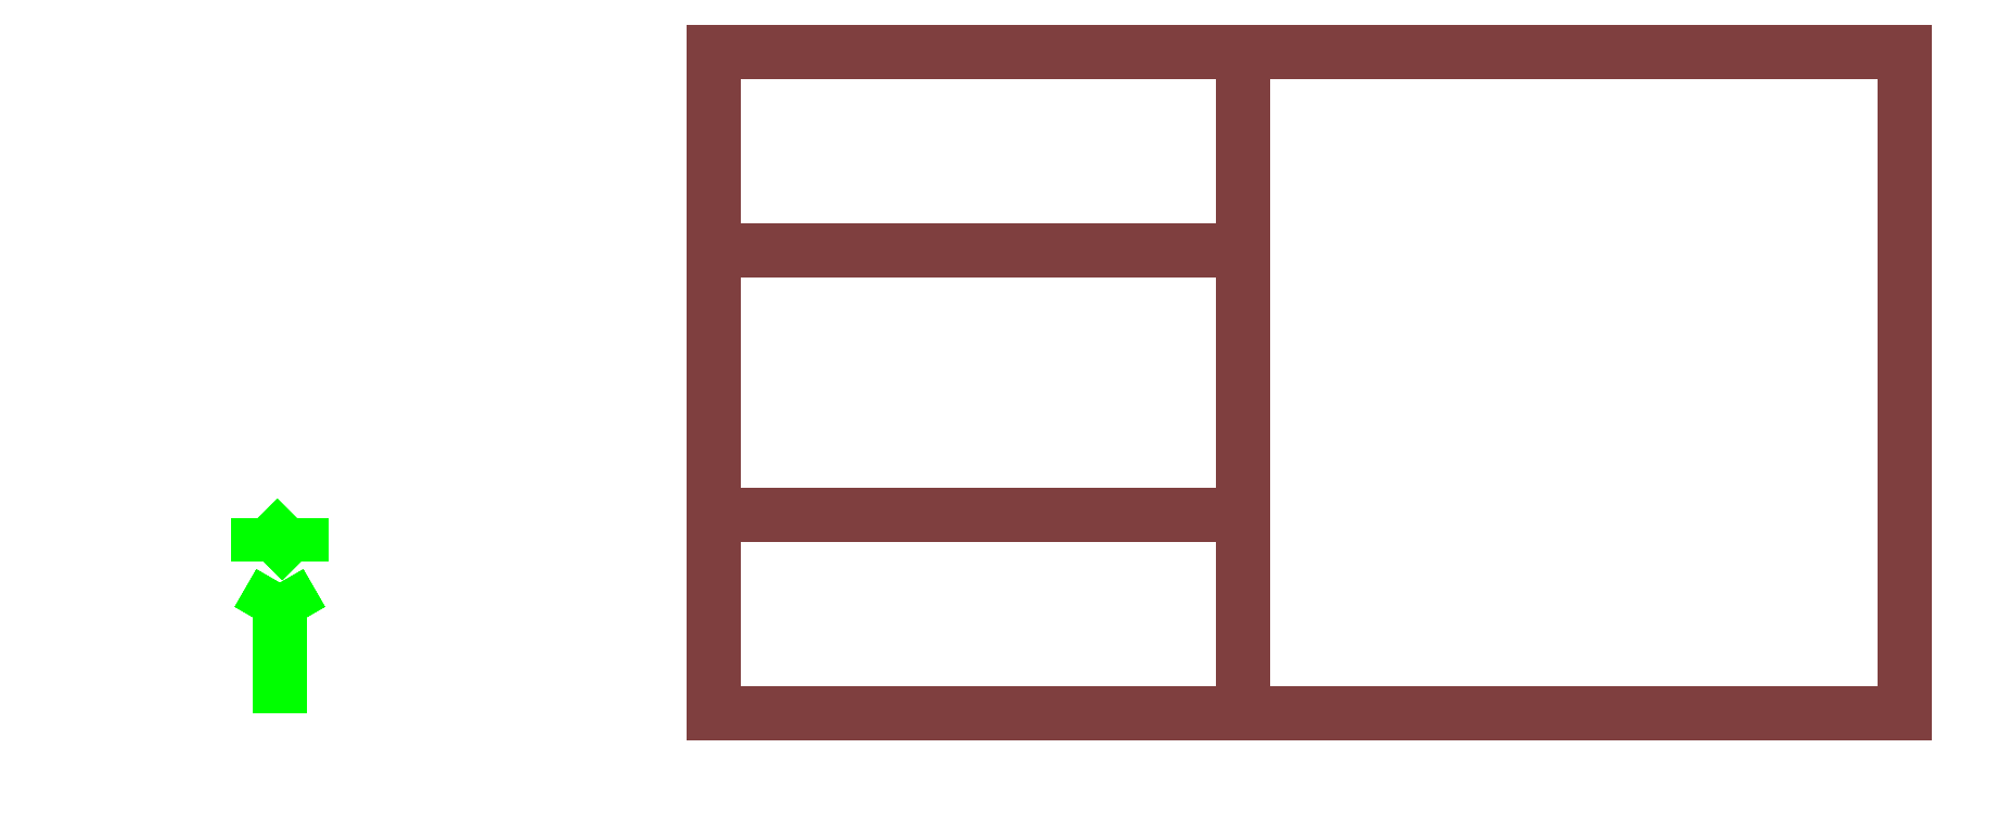
<metadata>
{"format":"dxf","ext":"dxf","renderer":"ezdxf+matplotlib","layout":"modelspace","background":"white","min_lineweight":24,"dpi":150}
</metadata>
<code>
0
SECTION
2
ENTITIES
999
DXF created from EnergyPlus
999
Program Version,EnergyPlus, Version 8.60-198c6a3cff, YMD=20170.25 14:26
999
Polygon Action,TRIANGULATE3DFACE
999
Color Scheme,Default
999
Text - True North
0
TEXT
8
1
10
       -9.44
20
       -1.019
30
        0.1
40
 0.25
1
True North
41
 0
7
MONOTXT
210
0
220
0
230
1
999
Text - Building Title
0
TEXT
8
1
10
      -12.44
20
       -5.019
30
        0.1
40
 0.4
1
Building - bldg-1
41
 0
7
MONOTXT
210
0
220
0
230
1
999
North Arrow Stem
0
3DFACE
8
1
10
       -8.44
20
       -1.019
30
        0.1
11
       -8.44
21
       -1.019
31
        0
12
       -8.44
22
       -4.019
32
        0
13
       -8.44
23
       -4.019
33
        0.1
999
North Arrow Head 1
0
3DFACE
8
1
10
       -8.44
20
       -1.019
30
        0.1
11
       -8.44
21
       -1.019
31
        0
12
       -8.94
22
       -1.885
32
        0
13
       -8.94
23
       -1.885
33
        0.1
999
North Arrow Head 2
0
3DFACE
8
1
10
       -8.44
20
       -1.019
30
        0.1
11
       -8.44
21
       -1.019
31
        0
12
       -7.94
22
       -1.885
32
        0
13
       -7.94
23
       -1.885
33
        0.1
999
North Arrow Side 1
0
3DFACE
8
1
10
       -8.94
20
        0.4808
30
        0.1
11
       -8.94
21
        0.4808
31
        0
12
       -8.94
22
       -0.5192
32
        0
13
       -8.94
23
       -0.5192
33
        0.1
999
North Arrow Side 2
0
3DFACE
8
1
10
       -8.94
20
        0.4808
30
        0.1
11
       -8.94
21
        0.4808
31
        0
12
       -7.94
22
       -0.5192
32
        0
13
       -7.94
23
       -0.5192
33
        0.1
999
North Arrow Side 3
0
3DFACE
8
1
10
       -7.94
20
        0.4808
30
        0.1
11
       -7.94
21
        0.4808
31
        0
12
       -7.94
22
       -0.5192
32
        0
13
       -7.94
23
       -0.5192
33
        0.1
999
Zone Names
999
Zone=1:AIM0024_AIM0206
999
Zone=2:AIM0015_AIM0117
999
Zone=3:AIM0015_AIM0033
999
Zone=4:AIM0024_AIM0164
999
Zone=5:AIM0015_AIM0075
999
AIM0024:AIM0206:S-1-5-I-W-8_REVERSED
0
3DFACE
8
AIM0024_AIM0206
10
        1.56
20
        6.649
30
        3.962
11
       13.75
21
        6.649
31
        3.962
12
       13.75
22
        6.649
32
        3.962
13
       13.75
23
        6.649
33
        3.962
999
AIM0024:AIM0206:W-3-5-I-W-24_REVERSED
0
3DFACE
8
AIM0024_AIM0206
10
       13.75
20
       -4.019
30
        3.962
11
       13.75
21
        6.649
31
        3.962
12
       13.75
22
       -3.943
32
        3.962
13
       13.75
23
       -3.943
33
        3.962
0
3DFACE
8
AIM0024_AIM0206
10
       13.75
20
       -4.019
30
        3.962
11
       13.75
21
       -3.943
31
        3.962
12
       13.75
22
       -3.943
32
        7.925
13
       13.75
23
       -3.943
33
        7.925
0
3DFACE
8
AIM0024_AIM0206
10
       13.75
20
       -3.943
30
        7.925
11
       13.75
21
        6.649
31
        7.925
12
       13.75
22
        6.649
32
        8.44
13
       13.75
23
        6.649
33
        8.44
0
3DFACE
8
AIM0024_AIM0206
10
       13.75
20
       -3.943
30
        7.925
11
       13.75
21
        6.649
31
        8.44
12
       13.75
22
       -4.019
32
        8.44
13
       13.75
23
       -4.019
33
        8.44
0
3DFACE
8
AIM0024_AIM0206
10
       13.75
20
       -4.019
30
        3.962
11
       13.75
21
       -3.943
31
        7.925
12
       13.75
22
       -4.019
32
        8.44
13
       13.75
23
       -4.019
33
        8.44
999
AIM0024:AIM0206:W-3-5-I-W-25_REVERSED
0
3DFACE
8
AIM0024_AIM0206
10
       13.75
20
       -3.943
30
        3.962
11
       13.75
21
        6.649
31
        3.962
12
       13.75
22
        6.649
32
        7.925
13
       13.75
23
       -3.943
33
        7.925
999
AIM0024:AIM0206:S-4-5-I-W-29_REVERSED
0
3DFACE
8
AIM0024_AIM0206
10
        1.56
20
        6.649
30
        3.962
11
        1.56
21
        6.649
31
        8.44
12
       13.75
22
        6.649
32
        8.44
13
       13.75
23
        6.649
33
        3.962
999
AIM0024:AIM0206:S-5-E-W-30
0
3DFACE
8
AIM0024_AIM0206
10
        1.56
20
       -4.019
30
        8.44
11
        1.56
21
       -4.019
31
        3.962
12
       13.75
22
       -4.019
32
        3.962
13
       13.75
23
       -4.019
33
        8.44
999
AIM0024:AIM0206:S-5-E-W-30-W-1
0
3DFACE
8
AIM0024_AIM0206
10
        2.246
20
       -4.019
30
        7.865
11
        2.246
21
       -4.019
31
        5.365
12
        6.474
22
       -4.019
32
        5.365
13
        6.474
23
       -4.019
33
        7.865
999
AIM0024:AIM0206:S-5-E-W-30-W-2
0
3DFACE
8
AIM0024_AIM0206
10
        8.538
20
       -4.019
30
        7.865
11
        8.538
21
       -4.019
31
        5.365
12
       12.77
22
       -4.019
32
        5.365
13
       12.77
23
       -4.019
33
        7.865
999
AIM0024:AIM0206:W-5-E-W-31
0
3DFACE
8
AIM0024_AIM0206
10
        1.56
20
        6.649
30
        3.962
11
        1.56
21
       -4.019
31
        3.962
12
        1.56
22
       -4.019
32
        8.44
13
        1.56
23
        6.649
33
        8.44
999
AIM0024:AIM0206:W-5-E-W-31-W-1
0
3DFACE
8
AIM0024_AIM0206
10
        1.56
20
        5.263
30
        5.365
11
        1.56
21
        2.043
31
        5.365
12
        1.56
22
        2.043
32
        7.865
13
        1.56
23
        5.263
33
        7.865
999
AIM0024:AIM0206:W-5-E-W-31-W-2
0
3DFACE
8
AIM0024_AIM0206
10
        1.56
20
       -0.1234
30
        5.365
11
        1.56
21
       -3.343
31
        5.365
12
        1.56
22
       -3.343
32
        7.865
13
        1.56
23
       -0.1234
33
        7.865
999
AIM0024:AIM0206:X-1-5-I-O-7_REVERSED
0
3DFACE
8
AIM0024_AIM0206
10
       13.75
20
        0.5528
30
        3.962
11
       13.75
21
        6.649
31
        3.962
12
        1.56
22
        6.649
32
        3.962
13
        1.56
23
        0.5528
33
        3.962
999
AIM0024:AIM0206:X-2-5-I-O-13_REVERSED
0
3DFACE
8
AIM0024_AIM0206
10
       13.75
20
       -4.019
30
        3.962
11
       13.75
21
        0.5528
31
        3.962
12
        1.56
22
        0.5528
32
        3.962
13
        1.56
23
       -4.019
33
        3.962
999
AIM0024:AIM0206:T-5-E-R-32
0
3DFACE
8
AIM0024_AIM0206
10
        1.56
20
        6.649
30
        8.44
11
        1.56
21
       -4.019
31
        8.44
12
       13.75
22
       -4.019
32
        8.44
13
       13.75
23
        6.649
33
        8.44
999
AIM0015:AIM0117:E-1-3-I-W-5_REVERSED
0
3DFACE
8
AIM0015_AIM0117
10
       13.75
20
        0.5528
30
        0
11
       13.75
21
        0.5528
31
        3.962
12
       13.75
22
        6.649
32
        3.962
13
       13.75
23
        6.649
33
        3.962
0
3DFACE
8
AIM0015_AIM0117
10
       13.75
20
        0.5528
30
        0
11
       13.75
21
        6.649
31
        3.962
12
       13.75
22
       11.22
32
        3.962
13
       13.75
23
       11.22
33
        3.962
0
3DFACE
8
AIM0015_AIM0117
10
       13.75
20
        0.5528
30
        0
11
       13.75
21
       11.22
31
        3.962
12
       13.75
22
       11.22
32
        0
13
       13.75
23
       11.22
33
        0
999
AIM0015:AIM0117:E-2-3-I-W-12_REVERSED
0
3DFACE
8
AIM0015_AIM0117
10
       13.75
20
       -4.019
30
        0
11
       13.75
21
       -4.019
31
        3.962
12
       13.75
22
        0.5528
32
        3.962
13
       13.75
23
        0.5528
33
        0
999
AIM0015:AIM0117:N-3-E-W-14
0
3DFACE
8
AIM0015_AIM0117
10
       28.99
20
       11.22
30
        0
11
       13.75
21
       11.22
31
        0
12
       13.75
22
       11.22
32
        3.962
13
       28.99
23
       11.22
33
        3.962
999
AIM0015:AIM0117:N-3-E-W-14-W-1
0
3DFACE
8
AIM0015_AIM0117
10
       20.27
20
       11.22
30
        1.402
11
       16.04
21
       11.22
31
        1.402
12
       16.04
22
       11.22
32
        3.902
13
       20.27
23
       11.22
33
        3.902
999
AIM0015:AIM0117:N-3-E-W-14-W-2
0
3DFACE
8
AIM0015_AIM0117
10
       27.71
20
       11.22
30
        1.402
11
       23.48
21
       11.22
31
        1.402
12
       23.48
22
       11.22
32
        3.902
13
       27.71
23
       11.22
33
        3.902
999
AIM0015:AIM0117:E-3-E-W-15
0
3DFACE
8
AIM0015_AIM0117
10
       28.99
20
       -4.019
30
        3.962
11
       28.99
21
       -4.019
31
        0
12
       28.99
22
       11.22
32
        0
13
       28.99
23
       11.22
33
        0
0
3DFACE
8
AIM0015_AIM0117
10
       28.99
20
       11.22
30
        8.44
11
       28.99
21
       -4.019
31
        8.44
12
       28.99
22
       -4.019
32
        7.925
13
       28.99
23
       -4.019
33
        7.925
0
3DFACE
8
AIM0015_AIM0117
10
       28.99
20
       11.22
30
        8.44
11
       28.99
21
       -4.019
31
        7.925
12
       28.99
22
       11.14
32
        7.925
13
       28.99
23
       11.14
33
        7.925
0
3DFACE
8
AIM0015_AIM0117
10
       28.99
20
       11.22
30
        0
11
       28.99
21
       11.22
31
        8.44
12
       28.99
22
       11.14
32
        7.925
13
       28.99
23
       11.14
33
        7.925
0
3DFACE
8
AIM0015_AIM0117
10
       28.99
20
       11.22
30
        0
11
       28.99
21
       11.14
31
        7.925
12
       28.99
22
       11.14
32
        3.962
13
       28.99
23
       11.14
33
        3.962
0
3DFACE
8
AIM0015_AIM0117
10
       28.99
20
       -4.019
30
        3.962
11
       28.99
21
       11.22
31
        0
12
       28.99
22
       11.14
32
        3.962
13
       28.99
23
       11.14
33
        3.962
999
AIM0015:AIM0117:E-3-E-W-15-W-1
0
3DFACE
8
AIM0015_AIM0117
10
       28.99
20
        7.311
30
        3.902
11
       28.99
21
        7.311
31
        1.402
12
       28.99
22
       10.53
32
        1.402
13
       28.99
23
       10.53
33
        3.902
999
AIM0015:AIM0117:E-3-E-W-15-W-2
0
3DFACE
8
AIM0015_AIM0117
10
       28.99
20
        1.943
30
        3.902
11
       28.99
21
        1.943
31
        1.402
12
       28.99
22
        5.163
32
        1.402
13
       28.99
23
        5.163
33
        3.902
999
AIM0015:AIM0117:E-3-E-W-15-W-3
0
3DFACE
8
AIM0015_AIM0117
10
       28.99
20
       -3.343
30
        3.902
11
       28.99
21
       -3.343
31
        1.402
12
       28.99
22
       -0.1234
32
        1.402
13
       28.99
23
       -0.1234
33
        3.902
999
AIM0015:AIM0117:S-3-E-W-16
0
3DFACE
8
AIM0015_AIM0117
10
       13.75
20
       -4.019
30
        3.962
11
       13.75
21
       -4.019
31
        0
12
       28.99
22
       -4.019
32
        0
13
       28.99
23
       -4.019
33
        0
0
3DFACE
8
AIM0015_AIM0117
10
       28.99
20
       -4.019
30
        8.44
11
       13.75
21
       -4.019
31
        8.44
12
       13.75
22
       -4.019
32
        7.925
13
       13.75
23
       -4.019
33
        7.925
0
3DFACE
8
AIM0015_AIM0117
10
       28.99
20
       -4.019
30
        8.44
11
       13.75
21
       -4.019
31
        7.925
12
       28.92
22
       -4.019
32
        7.925
13
       28.92
23
       -4.019
33
        7.925
0
3DFACE
8
AIM0015_AIM0117
10
       28.99
20
       -4.019
30
        0
11
       28.99
21
       -4.019
31
        8.44
12
       28.92
22
       -4.019
32
        7.925
13
       28.92
23
       -4.019
33
        7.925
0
3DFACE
8
AIM0015_AIM0117
10
       28.99
20
       -4.019
30
        0
11
       28.92
21
       -4.019
31
        7.925
12
       28.92
22
       -4.019
32
        3.962
13
       28.92
23
       -4.019
33
        3.962
0
3DFACE
8
AIM0015_AIM0117
10
       13.75
20
       -4.019
30
        3.962
11
       28.99
21
       -4.019
31
        0
12
       28.92
22
       -4.019
32
        3.962
13
       28.92
23
       -4.019
33
        3.962
999
AIM0015:AIM0117:S-3-E-W-16-W-1
0
3DFACE
8
AIM0015_AIM0117
10
       16.04
20
       -4.019
30
        3.902
11
       16.04
21
       -4.019
31
        1.402
12
       20.27
22
       -4.019
32
        1.402
13
       20.27
23
       -4.019
33
        3.902
999
AIM0015:AIM0117:S-3-E-W-16-W-2
0
3DFACE
8
AIM0015_AIM0117
10
       23.48
20
       -4.019
30
        3.902
11
       23.48
21
       -4.019
31
        1.402
12
       27.71
22
       -4.019
32
        1.402
13
       27.71
23
       -4.019
33
        3.902
999
AIM0015:AIM0117:N-3-E-W-17
0
3DFACE
8
AIM0015_AIM0117
10
       28.99
20
       11.22
30
        3.962
11
       13.75
21
       11.22
31
        3.962
12
       13.75
22
       11.22
32
        8.44
13
       28.99
23
       11.22
33
        8.44
999
AIM0015:AIM0117:N-3-E-W-17-W-1
0
3DFACE
8
AIM0015_AIM0117
10
       20.27
20
       11.22
30
        5.365
11
       16.04
21
       11.22
31
        5.365
12
       16.04
22
       11.22
32
        7.865
13
       20.27
23
       11.22
33
        7.865
999
AIM0015:AIM0117:N-3-E-W-17-W-2
0
3DFACE
8
AIM0015_AIM0117
10
       27.71
20
       11.22
30
        5.365
11
       23.48
21
       11.22
31
        5.365
12
       23.48
22
       11.22
32
        7.865
13
       27.71
23
       11.22
33
        7.865
999
AIM0015:AIM0117:E-3-E-W-18
0
3DFACE
8
AIM0015_AIM0117
10
       28.99
20
       -4.019
30
        7.925
11
       28.99
21
       -4.019
31
        3.962
12
       28.99
22
       11.14
32
        3.962
13
       28.99
23
       11.14
33
        7.925
999
AIM0015:AIM0117:E-3-E-W-18-W-1
0
3DFACE
8
AIM0015_AIM0117
10
       28.99
20
        7.325
30
        7.865
11
       28.99
21
        7.325
31
        5.365
12
       28.99
22
       10.54
32
        5.365
13
       28.99
23
       10.54
33
        7.865
999
AIM0015:AIM0117:E-3-E-W-18-W-2
0
3DFACE
8
AIM0015_AIM0117
10
       28.99
20
        1.943
30
        7.865
11
       28.99
21
        1.943
31
        5.365
12
       28.99
22
        5.163
32
        5.365
13
       28.99
23
        5.163
33
        7.865
999
AIM0015:AIM0117:E-3-E-W-18-W-3
0
3DFACE
8
AIM0015_AIM0117
10
       28.99
20
       -3.343
30
        7.865
11
       28.99
21
       -3.343
31
        5.365
12
       28.99
22
       -0.1234
32
        5.365
13
       28.99
23
       -0.1234
33
        7.865
999
AIM0015:AIM0117:S-3-E-W-19
0
3DFACE
8
AIM0015_AIM0117
10
       13.75
20
       -4.019
30
        7.925
11
       13.75
21
       -4.019
31
        3.962
12
       28.92
22
       -4.019
32
        3.962
13
       28.92
23
       -4.019
33
        7.925
999
AIM0015:AIM0117:S-3-E-W-19-W-1
0
3DFACE
8
AIM0015_AIM0117
10
       16.04
20
       -4.019
30
        7.865
11
       16.04
21
       -4.019
31
        5.365
12
       20.27
22
       -4.019
32
        5.365
13
       20.27
23
       -4.019
33
        7.865
999
AIM0015:AIM0117:S-3-E-W-19-W-2
0
3DFACE
8
AIM0015_AIM0117
10
       23.48
20
       -4.019
30
        7.865
11
       23.48
21
       -4.019
31
        5.365
12
       27.71
22
       -4.019
32
        5.365
13
       27.71
23
       -4.019
33
        7.865
999
AIM0015:AIM0117:W-3-4-I-W-22
0
3DFACE
8
AIM0015_AIM0117
10
       13.75
20
       11.14
30
        7.925
11
       13.75
21
        6.649
31
        7.925
12
       13.75
22
        6.649
32
        8.44
13
       13.75
23
        6.649
33
        8.44
0
3DFACE
8
AIM0015_AIM0117
10
       13.75
20
       11.14
30
        7.925
11
       13.75
21
        6.649
31
        8.44
12
       13.75
22
       11.22
32
        8.44
13
       13.75
23
       11.22
33
        8.44
0
3DFACE
8
AIM0015_AIM0117
10
       13.75
20
       11.14
30
        7.925
11
       13.75
21
       11.22
31
        8.44
12
       13.75
22
       11.22
32
        3.962
13
       13.75
23
       11.22
33
        3.962
0
3DFACE
8
AIM0015_AIM0117
10
       13.75
20
       11.14
30
        7.925
11
       13.75
21
       11.22
31
        3.962
12
       13.75
22
       11.14
32
        3.962
13
       13.75
23
       11.14
33
        3.962
999
AIM0015:AIM0117:W-3-4-I-W-23
0
3DFACE
8
AIM0015_AIM0117
10
       13.75
20
       11.14
30
        3.962
11
       13.75
21
        6.649
31
        3.962
12
       13.75
22
        6.649
32
        7.925
13
       13.75
23
       11.14
33
        7.925
999
AIM0015:AIM0117:W-3-5-I-W-24
0
3DFACE
8
AIM0015_AIM0117
10
       13.75
20
       -4.019
30
        8.44
11
       13.75
21
        6.649
31
        8.44
12
       13.75
22
        6.649
32
        7.925
13
       13.75
23
        6.649
33
        7.925
0
3DFACE
8
AIM0015_AIM0117
10
       13.75
20
       -4.019
30
        8.44
11
       13.75
21
        6.649
31
        7.925
12
       13.75
22
       -3.943
32
        7.925
13
       13.75
23
       -3.943
33
        7.925
0
3DFACE
8
AIM0015_AIM0117
10
       13.75
20
       -4.019
30
        3.962
11
       13.75
21
       -4.019
31
        8.44
12
       13.75
22
       -3.943
32
        7.925
13
       13.75
23
       -3.943
33
        7.925
0
3DFACE
8
AIM0015_AIM0117
10
       13.75
20
       -4.019
30
        3.962
11
       13.75
21
       -3.943
31
        7.925
12
       13.75
22
       -3.943
32
        3.962
13
       13.75
23
       -3.943
33
        3.962
0
3DFACE
8
AIM0015_AIM0117
10
       13.75
20
        6.649
30
        3.962
11
       13.75
21
       -4.019
31
        3.962
12
       13.75
22
       -3.943
32
        3.962
13
       13.75
23
       -3.943
33
        3.962
999
AIM0015:AIM0117:W-3-5-I-W-25
0
3DFACE
8
AIM0015_AIM0117
10
       13.75
20
        6.649
30
        3.962
11
       13.75
21
       -3.943
31
        3.962
12
       13.75
22
       -3.943
32
        7.925
13
       13.75
23
        6.649
33
        7.925
999
AIM0015:AIM0117:T-3-E-R-20
0
3DFACE
8
AIM0015_AIM0117
10
       13.75
20
       11.22
30
        8.44
11
       13.75
21
       -4.019
31
        8.44
12
       28.99
22
       -4.019
32
        8.44
13
       28.99
23
       11.22
33
        8.44
999
AIM0015:AIM0033:N-1-E-W-1
0
3DFACE
8
AIM0015_AIM0033
10
       13.75
20
       11.22
30
        0
11
        1.56
21
       11.22
31
        0
12
        1.56
22
       11.22
32
        3.962
13
       13.75
23
       11.22
33
        3.962
999
AIM0015:AIM0033:N-1-E-W-1-W-1
0
3DFACE
8
AIM0015_AIM0033
10
        6.474
20
       11.22
30
        1.402
11
        2.246
21
       11.22
31
        1.402
12
        2.246
22
       11.22
32
        3.902
13
        6.474
23
       11.22
33
        3.902
999
AIM0015:AIM0033:N-1-E-W-1-W-2
0
3DFACE
8
AIM0015_AIM0033
10
       12.77
20
       11.22
30
        1.402
11
        8.538
21
       11.22
31
        1.402
12
        8.538
22
       11.22
32
        3.902
13
       12.77
23
       11.22
33
        3.902
999
AIM0015:AIM0033:W-1-E-W-2
0
3DFACE
8
AIM0015_AIM0033
10
        1.56
20
       11.22
30
        0
11
        1.56
21
        0.5528
31
        0
12
        1.56
22
        0.5528
32
        3.962
13
        1.56
23
        0.5528
33
        3.962
0
3DFACE
8
AIM0015_AIM0033
10
        1.56
20
       11.22
30
        0
11
        1.56
21
        0.5528
31
        3.962
12
        1.56
22
        6.649
32
        3.962
13
        1.56
23
        6.649
33
        3.962
0
3DFACE
8
AIM0015_AIM0033
10
        1.56
20
       11.22
30
        0
11
        1.56
21
        6.649
31
        3.962
12
        1.56
22
       11.22
32
        3.962
13
        1.56
23
       11.22
33
        3.962
999
AIM0015:AIM0033:W-1-E-W-2-W-1
0
3DFACE
8
AIM0015_AIM0033
10
        1.56
20
       10.53
30
        1.402
11
        1.56
21
        7.311
31
        1.402
12
        1.56
22
        7.311
32
        3.902
13
        1.56
23
       10.53
33
        3.902
999
AIM0015:AIM0033:W-1-E-W-2-W-2
0
3DFACE
8
AIM0015_AIM0033
10
        1.56
20
        5.263
30
        1.402
11
        1.56
21
        2.043
31
        1.402
12
        1.56
22
        2.043
32
        3.902
13
        1.56
23
        5.263
33
        3.902
999
AIM0015:AIM0033:S-1-2-I-W-4
0
3DFACE
8
AIM0015_AIM0033
10
        1.56
20
        0.5528
30
        3.962
11
        1.56
21
        0.5528
31
        0
12
       13.75
22
        0.5528
32
        0
13
       13.75
23
        0.5528
33
        3.962
999
AIM0015:AIM0033:E-1-3-I-W-5
0
3DFACE
8
AIM0015_AIM0033
10
       13.75
20
        0.5528
30
        3.962
11
       13.75
21
        0.5528
31
        0
12
       13.75
22
       11.22
32
        0
13
       13.75
23
       11.22
33
        0
0
3DFACE
8
AIM0015_AIM0033
10
       13.75
20
       11.22
30
        0
11
       13.75
21
       11.22
31
        3.962
12
       13.75
22
        6.649
32
        3.962
13
       13.75
23
        6.649
33
        3.962
0
3DFACE
8
AIM0015_AIM0033
10
       13.75
20
        0.5528
30
        3.962
11
       13.75
21
       11.22
31
        0
12
       13.75
22
        6.649
32
        3.962
13
       13.75
23
        6.649
33
        3.962
999
AIM0015:AIM0033:S-1-5-I-W-8
0
3DFACE
8
AIM0015_AIM0033
10
        1.56
20
        6.649
30
        3.962
11
       13.75
21
        6.649
31
        3.962
12
       13.75
22
        6.649
32
        3.962
13
       13.75
23
        6.649
33
        3.962
999
AIM0015:AIM0033:T-1-4-I-F-6
0
3DFACE
8
AIM0015_AIM0033
10
       13.75
20
       11.22
30
        3.962
11
        1.56
21
       11.22
31
        3.962
12
        1.56
22
        6.649
32
        3.962
13
       13.75
23
        6.649
33
        3.962
999
AIM0015:AIM0033:X-1-5-I-O-7
0
3DFACE
8
AIM0015_AIM0033
10
        1.56
20
        6.649
30
        3.962
11
        1.56
21
        0.5528
31
        3.962
12
       13.75
22
        0.5528
32
        3.962
13
       13.75
23
        6.649
33
        3.962
999
AIM0024:AIM0164:W-3-4-I-W-22_REVERSED
0
3DFACE
8
AIM0024_AIM0164
10
       13.75
20
        6.649
30
        7.925
11
       13.75
21
       11.14
31
        7.925
12
       13.75
22
       11.14
32
        3.962
13
       13.75
23
       11.14
33
        3.962
999
AIM0024:AIM0164:W-3-4-I-W-23_REVERSED
0
3DFACE
8
AIM0024_AIM0164
10
       13.75
20
        6.649
30
        3.962
11
       13.75
21
       11.14
31
        3.962
12
       13.75
22
       11.14
32
        7.925
13
       13.75
23
        6.649
33
        7.925
999
AIM0024:AIM0164:N-4-E-W-26
0
3DFACE
8
AIM0024_AIM0164
10
       13.75
20
       11.22
30
        3.962
11
        1.56
21
       11.22
31
        3.962
12
        1.56
22
       11.22
32
        8.44
13
       13.75
23
       11.22
33
        8.44
999
AIM0024:AIM0164:N-4-E-W-26-W-1
0
3DFACE
8
AIM0024_AIM0164
10
        6.474
20
       11.22
30
        5.365
11
        2.246
21
       11.22
31
        5.365
12
        2.246
22
       11.22
32
        7.865
13
        6.474
23
       11.22
33
        7.865
999
AIM0024:AIM0164:N-4-E-W-26-W-2
0
3DFACE
8
AIM0024_AIM0164
10
       12.77
20
       11.22
30
        5.365
11
        8.538
21
       11.22
31
        5.365
12
        8.538
22
       11.22
32
        7.865
13
       12.77
23
       11.22
33
        7.865
999
AIM0024:AIM0164:W-4-E-W-27
0
3DFACE
8
AIM0024_AIM0164
10
        1.56
20
       11.22
30
        3.962
11
        1.56
21
        6.649
31
        3.962
12
        1.56
22
        6.649
32
        8.44
13
        1.56
23
       11.22
33
        8.44
999
AIM0024:AIM0164:W-4-E-W-27-W-1
0
3DFACE
8
AIM0024_AIM0164
10
        1.56
20
       10.53
30
        5.365
11
        1.56
21
        7.311
31
        5.365
12
        1.56
22
        7.311
32
        7.865
13
        1.56
23
       10.53
33
        7.865
999
AIM0024:AIM0164:S-4-5-I-W-29
0
3DFACE
8
AIM0024_AIM0164
10
        1.56
20
        6.649
30
        8.44
11
        1.56
21
        6.649
31
        3.962
12
       13.75
22
        6.649
32
        3.962
13
       13.75
23
        6.649
33
        8.44
999
AIM0024:AIM0164:T-1-4-I-F-6_REVERSED
0
3DFACE
8
AIM0024_AIM0164
10
        1.56
20
        6.649
30
        3.962
11
       13.75
21
        6.649
31
        3.962
12
       13.75
22
       11.22
32
        3.962
13
        1.56
23
       11.22
33
        3.962
999
AIM0024:AIM0164:T-4-E-R-28
0
3DFACE
8
AIM0024_AIM0164
10
        1.56
20
       11.22
30
        8.44
11
        1.56
21
        6.649
31
        8.44
12
       13.75
22
        6.649
32
        8.44
13
       13.75
23
       11.22
33
        8.44
999
AIM0015:AIM0075:S-1-2-I-W-4_REVERSED
0
3DFACE
8
AIM0015_AIM0075
10
        1.56
20
        0.5528
30
        0
11
        1.56
21
        0.5528
31
        3.962
12
       13.75
22
        0.5528
32
        3.962
13
       13.75
23
        0.5528
33
        0
999
AIM0015:AIM0075:S-2-E-W-9
0
3DFACE
8
AIM0015_AIM0075
10
        1.56
20
       -4.019
30
        3.962
11
        1.56
21
       -4.019
31
        0
12
       13.75
22
       -4.019
32
        0
13
       13.75
23
       -4.019
33
        3.962
999
AIM0015:AIM0075:S-2-E-W-9-W-1
0
3DFACE
8
AIM0015_AIM0075
10
        2.246
20
       -4.019
30
        3.902
11
        2.246
21
       -4.019
31
        1.402
12
        6.474
22
       -4.019
32
        1.402
13
        6.474
23
       -4.019
33
        3.902
999
AIM0015:AIM0075:S-2-E-W-9-W-2
0
3DFACE
8
AIM0015_AIM0075
10
        8.538
20
       -4.019
30
        3.902
11
        8.538
21
       -4.019
31
        1.402
12
       12.77
22
       -4.019
32
        1.402
13
       12.77
23
       -4.019
33
        3.902
999
AIM0015:AIM0075:W-2-E-W-10
0
3DFACE
8
AIM0015_AIM0075
10
        1.56
20
        0.5528
30
        0
11
        1.56
21
       -4.019
31
        0
12
        1.56
22
       -4.019
32
        3.962
13
        1.56
23
        0.5528
33
        3.962
999
AIM0015:AIM0075:W-2-E-W-10-W-1
0
3DFACE
8
AIM0015_AIM0075
10
        1.56
20
       -0.1234
30
        1.402
11
        1.56
21
       -3.343
31
        1.402
12
        1.56
22
       -3.343
32
        3.902
13
        1.56
23
       -0.1234
33
        3.902
999
AIM0015:AIM0075:E-2-3-I-W-12
0
3DFACE
8
AIM0015_AIM0075
10
       13.75
20
       -4.019
30
        3.962
11
       13.75
21
       -4.019
31
        0
12
       13.75
22
        0.5528
32
        0
13
       13.75
23
        0.5528
33
        3.962
999
AIM0015:AIM0075:X-2-5-I-O-13
0
3DFACE
8
AIM0015_AIM0075
10
        1.56
20
        0.5528
30
        3.962
11
        1.56
21
       -4.019
31
        3.962
12
       13.75
22
       -4.019
32
        3.962
13
       13.75
23
        0.5528
33
        3.962
0
ENDSEC
0
EOF

</code>
